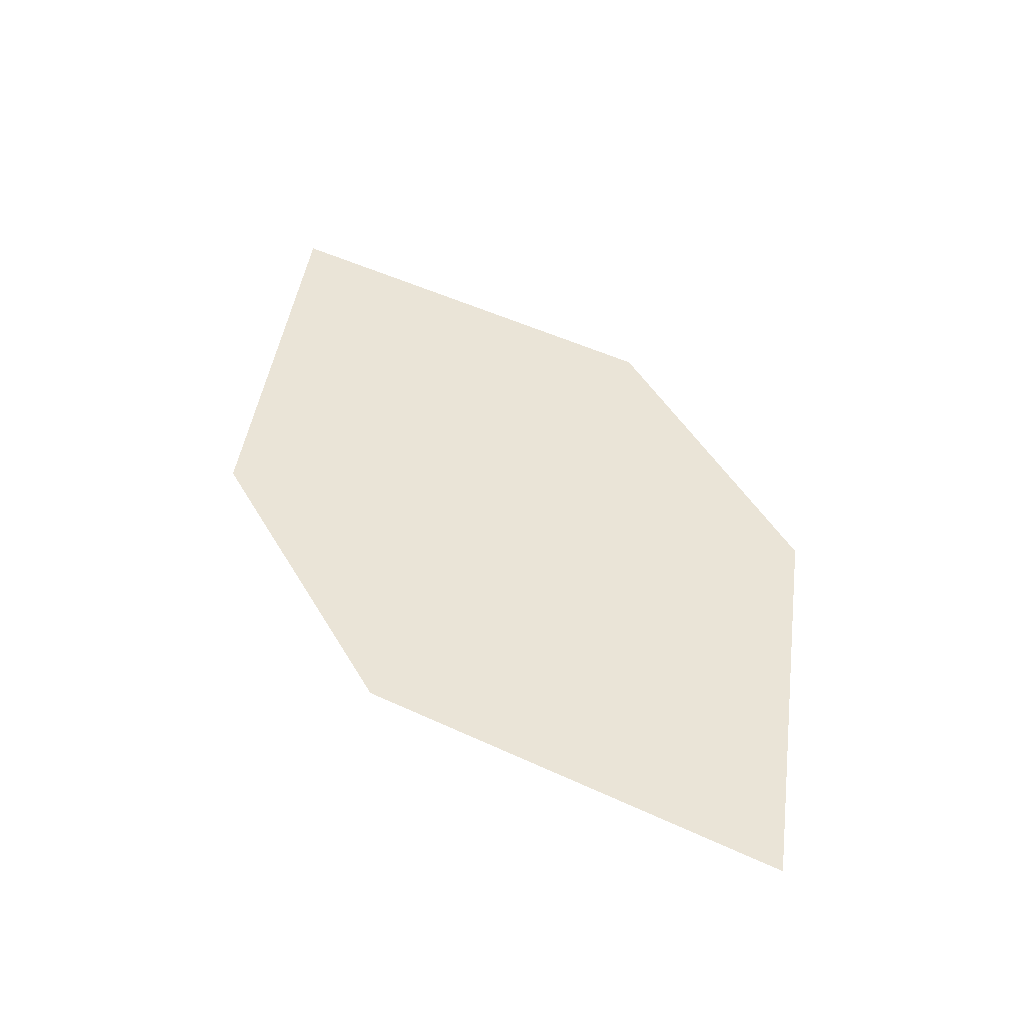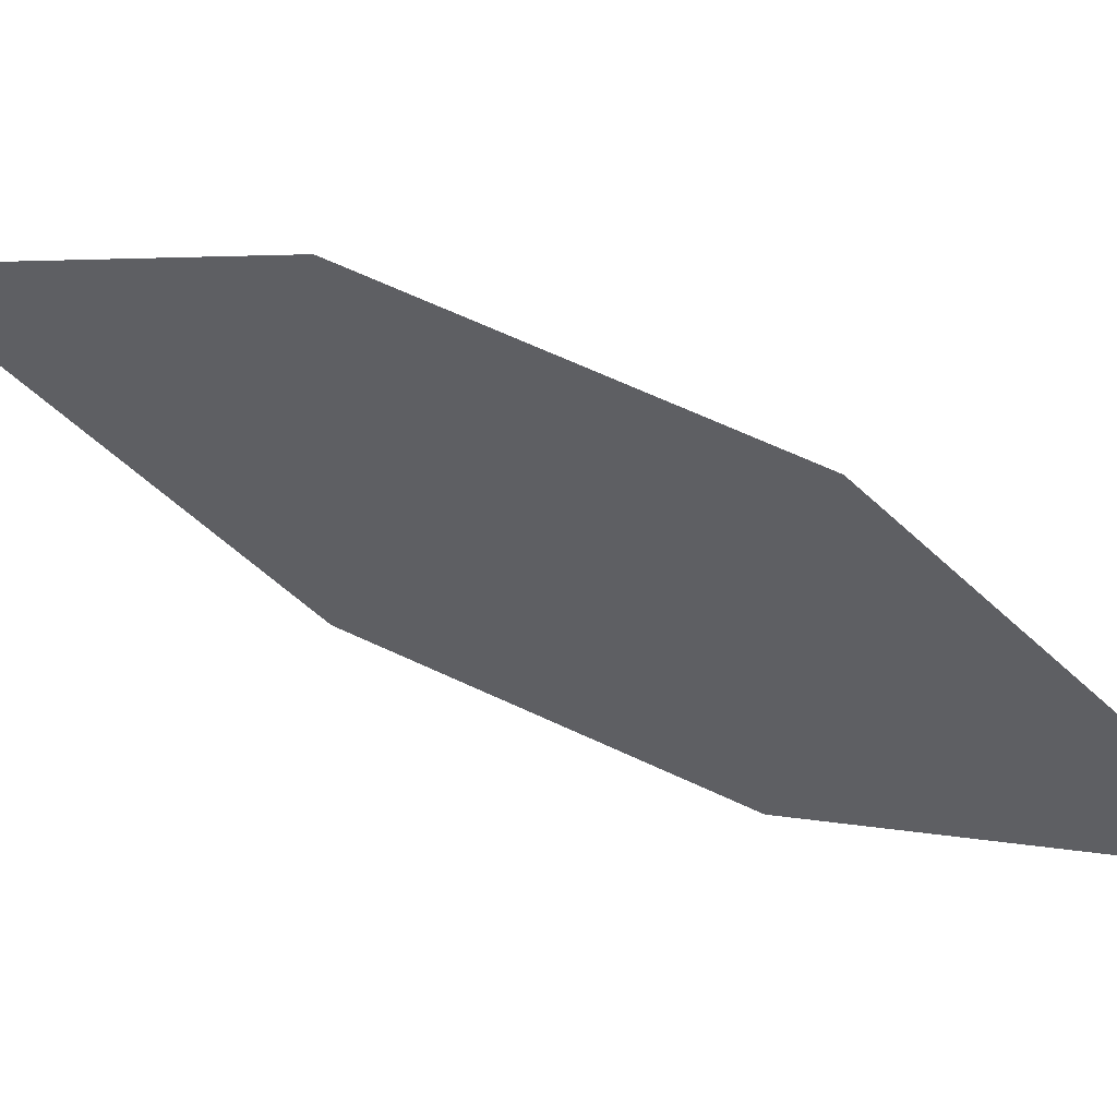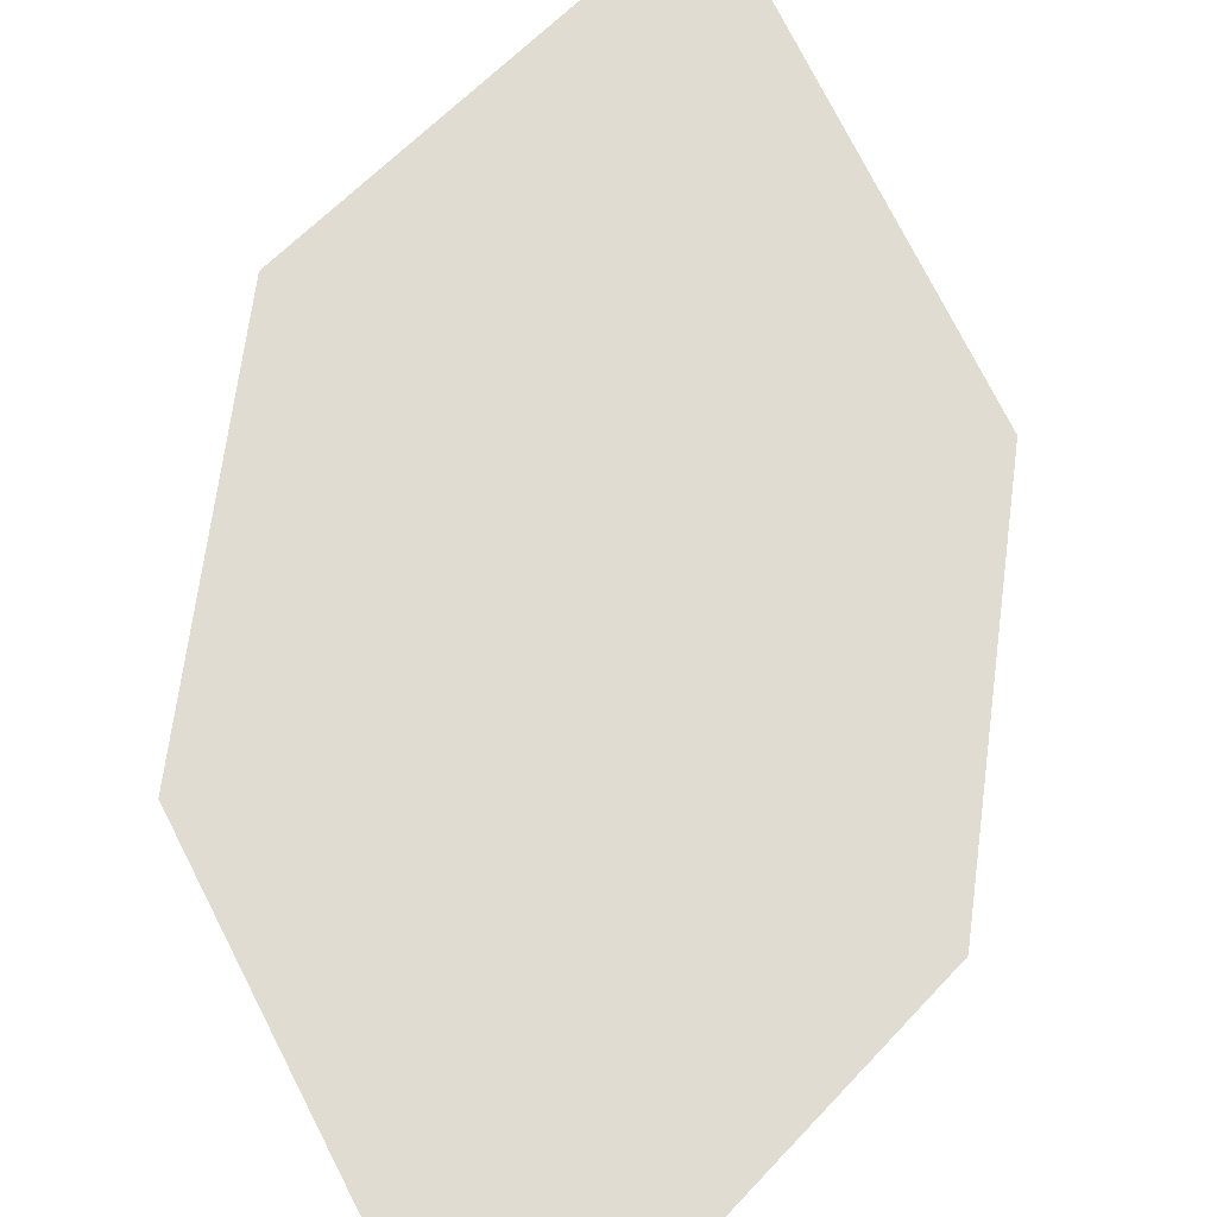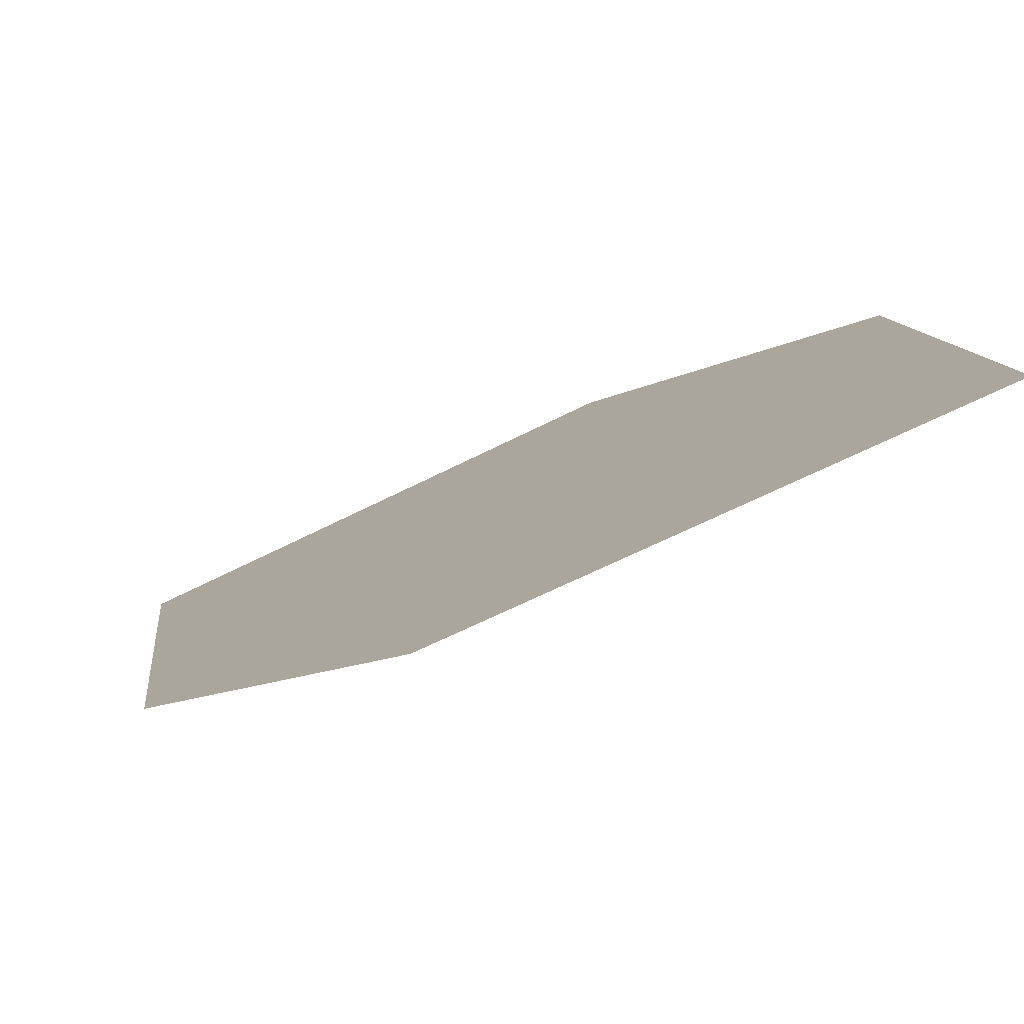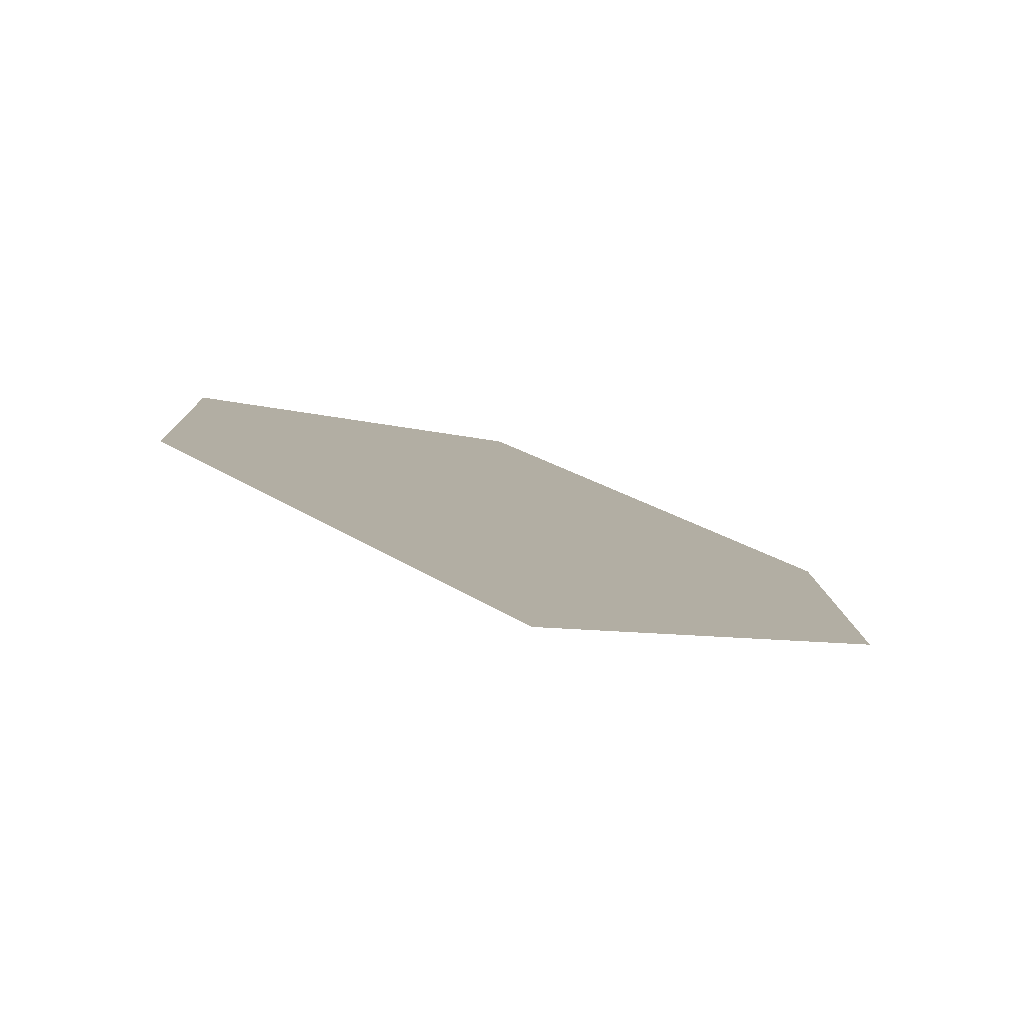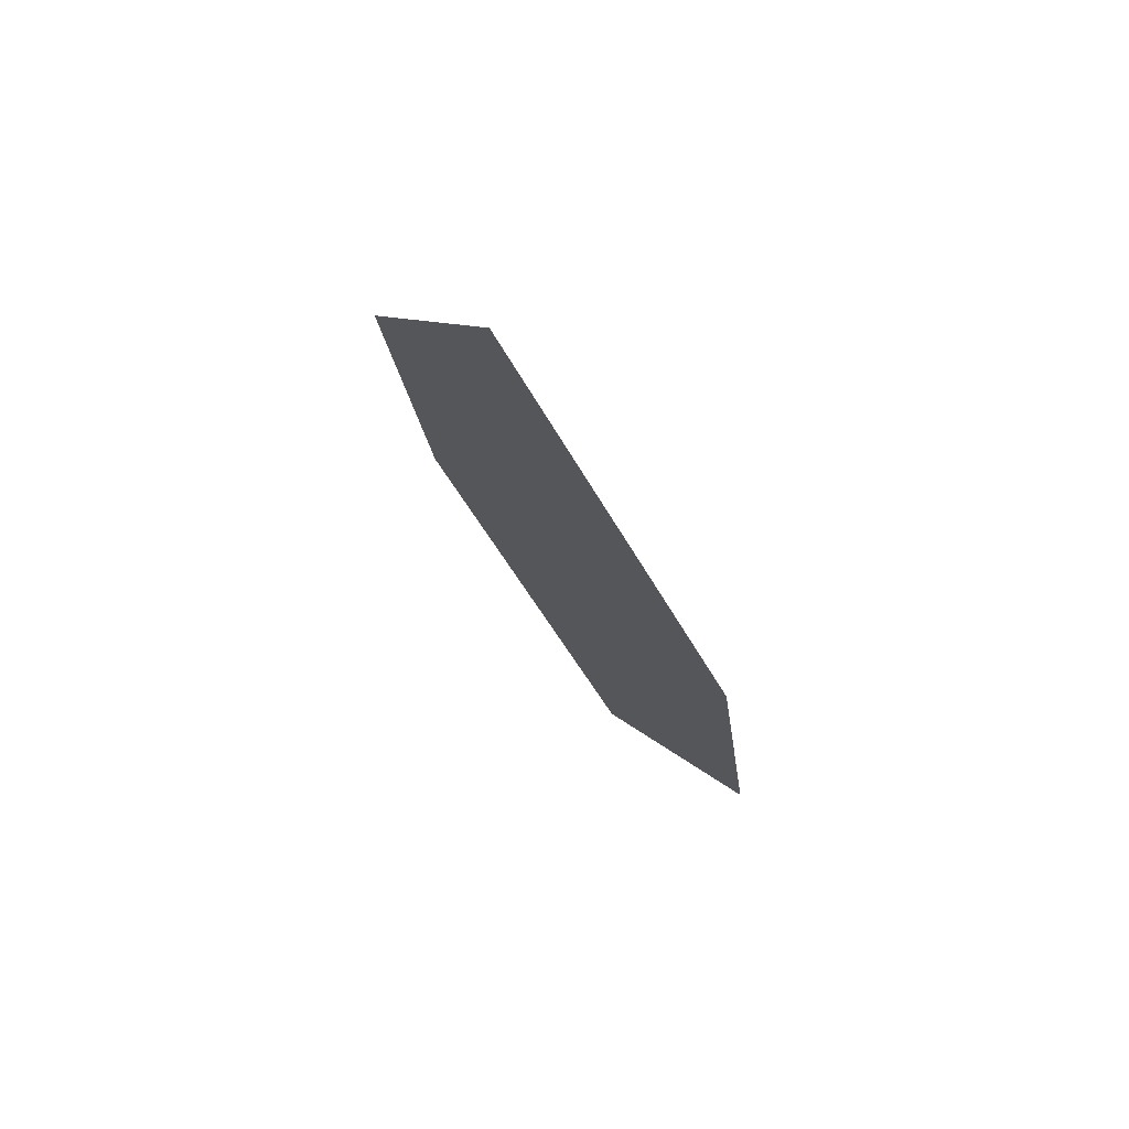
<metadata>
{"format":"obj","ext":"obj","renderer":"f3d","projection":"perspective","resolution":1024,"background":"white","views":[{"elev":-63.6,"azim":20.7,"up":"+Y"},{"elev":-14.1,"azim":-63.7,"up":"+Z"},{"elev":42.2,"azim":30.1,"up":"+Z"},{"elev":20.0,"azim":162.4,"up":"+Z"},{"elev":-17.7,"azim":20.6,"up":"+Z"},{"elev":-77.8,"azim":152.3,"up":"+Y"}]}
</metadata>
<code>
o leaves.048
v -0.2928 0.1518 0.8643
v -0.2827 0.1971 0.8737
v -0.3322 0.2497 0.9127
v -0.3291 0.1718 0.8872
v -0.3423 0.2044 0.9033
v -0.2959 0.2297 0.8899
f 1 2 6 3
f 1 3 5 4

</code>
